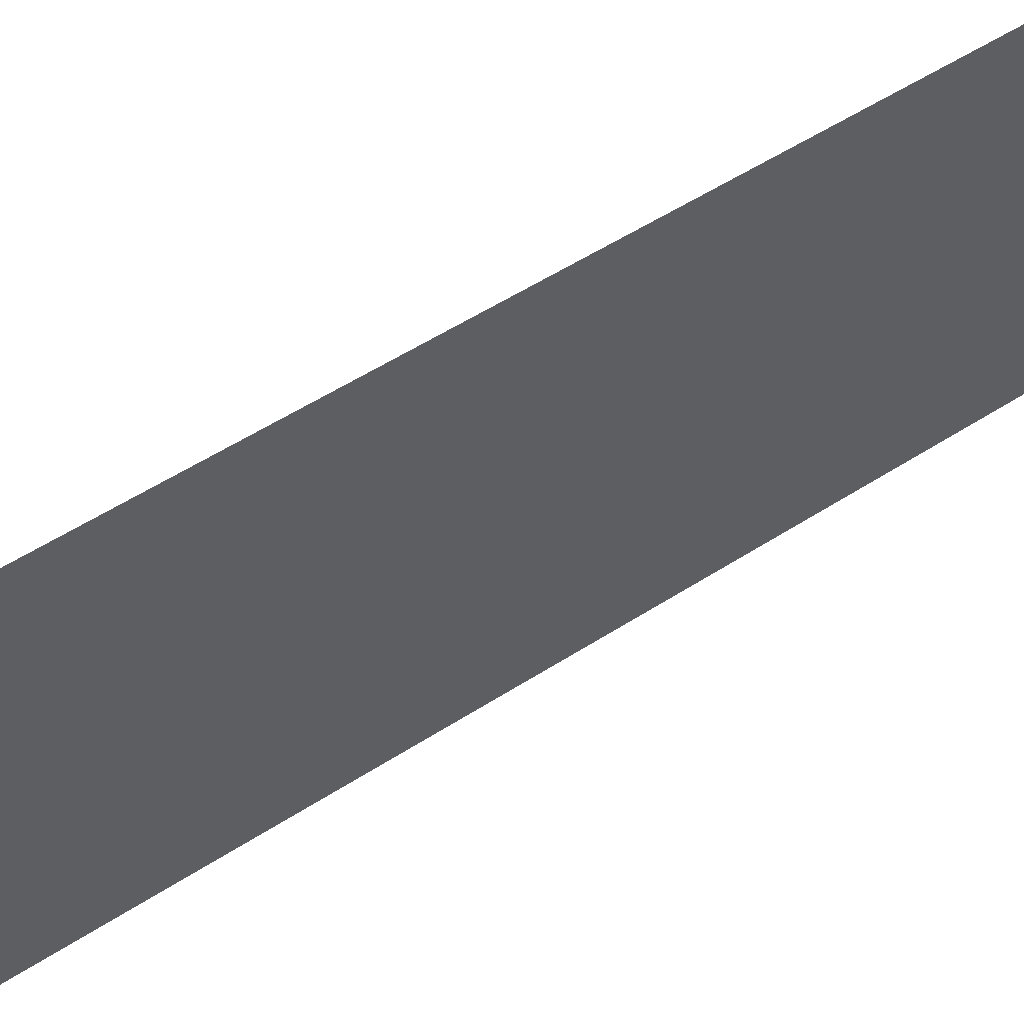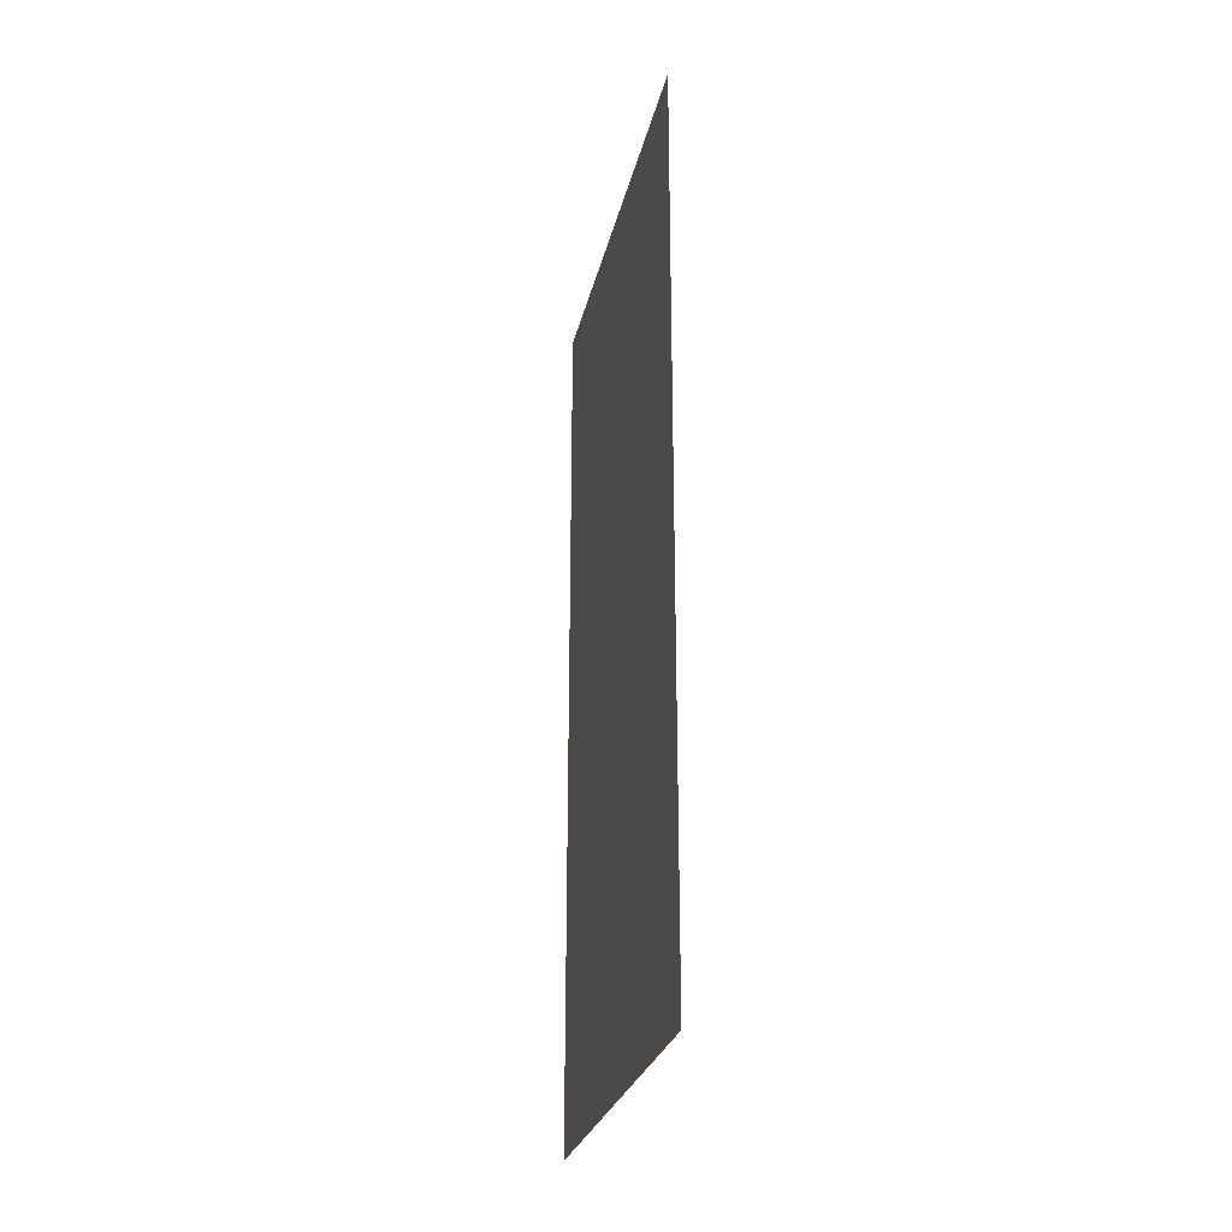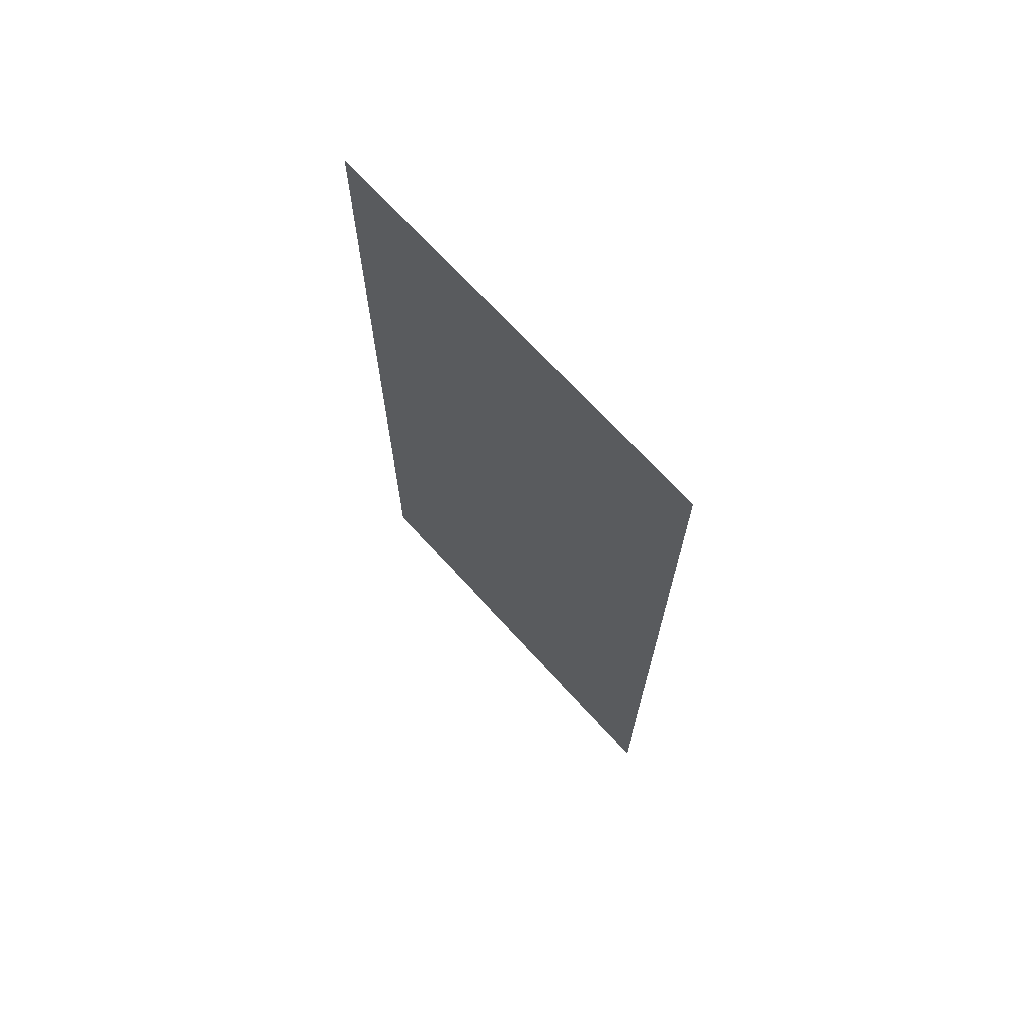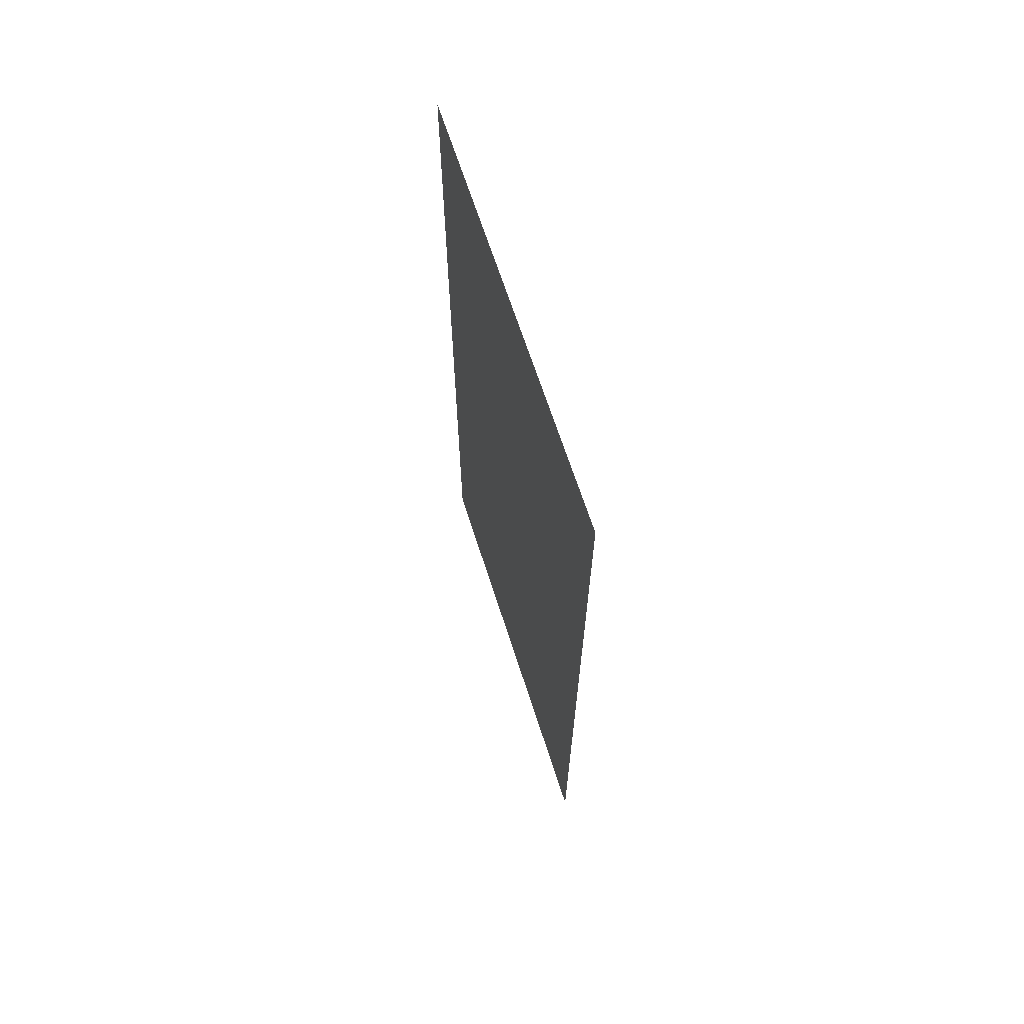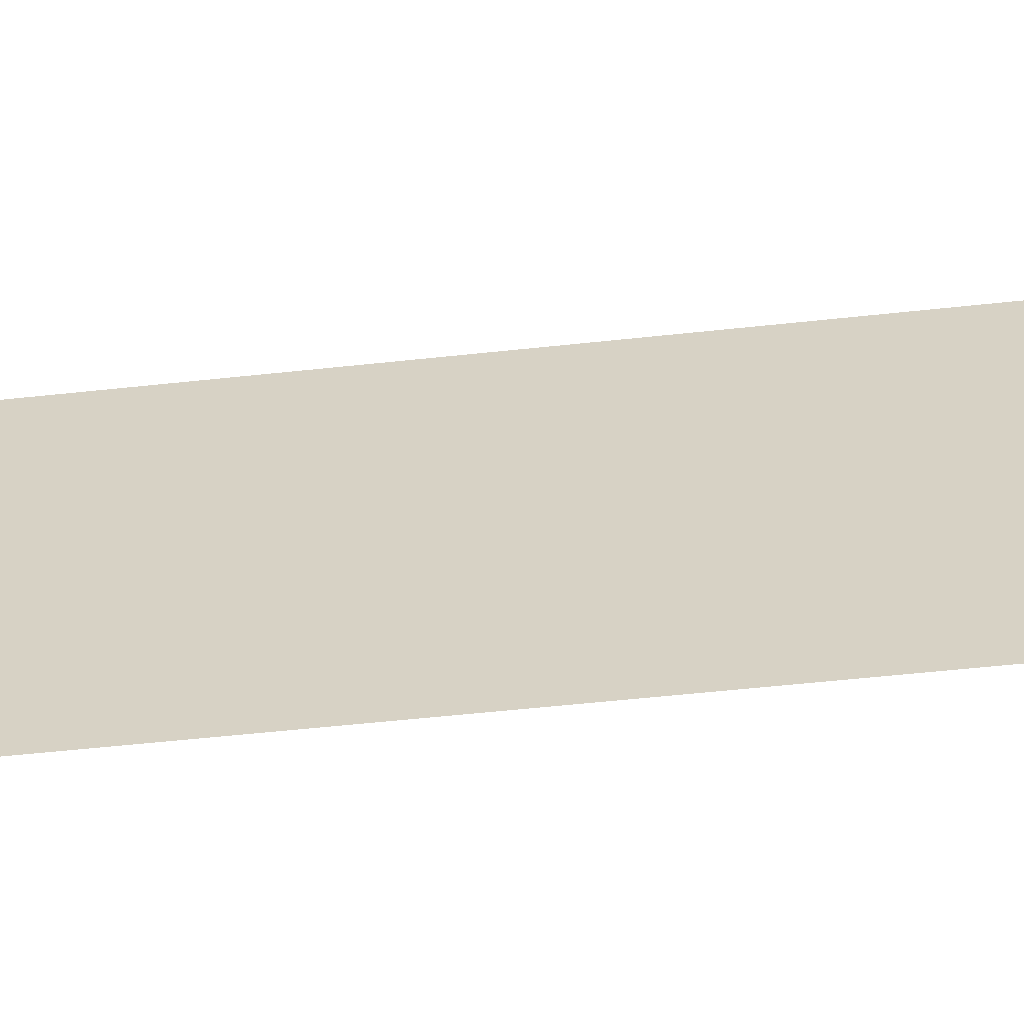
<metadata>
{"format":"obj","ext":"obj","renderer":"f3d","projection":"perspective","resolution":1024,"background":"white","views":[{"elev":57.2,"azim":56.5,"up":"+Y"},{"elev":-26.7,"azim":-12.3,"up":"+Z"},{"elev":68.9,"azim":-42.2,"up":"+Z"},{"elev":66.5,"azim":162.2,"up":"+Z"},{"elev":-60.3,"azim":-83.8,"up":"+Y"}]}
</metadata>
<code>
o Cube
v 0 0 3
v 0 3 3
v 0 0 -3
v 0 3 -3
f 3 4 2 1

</code>
